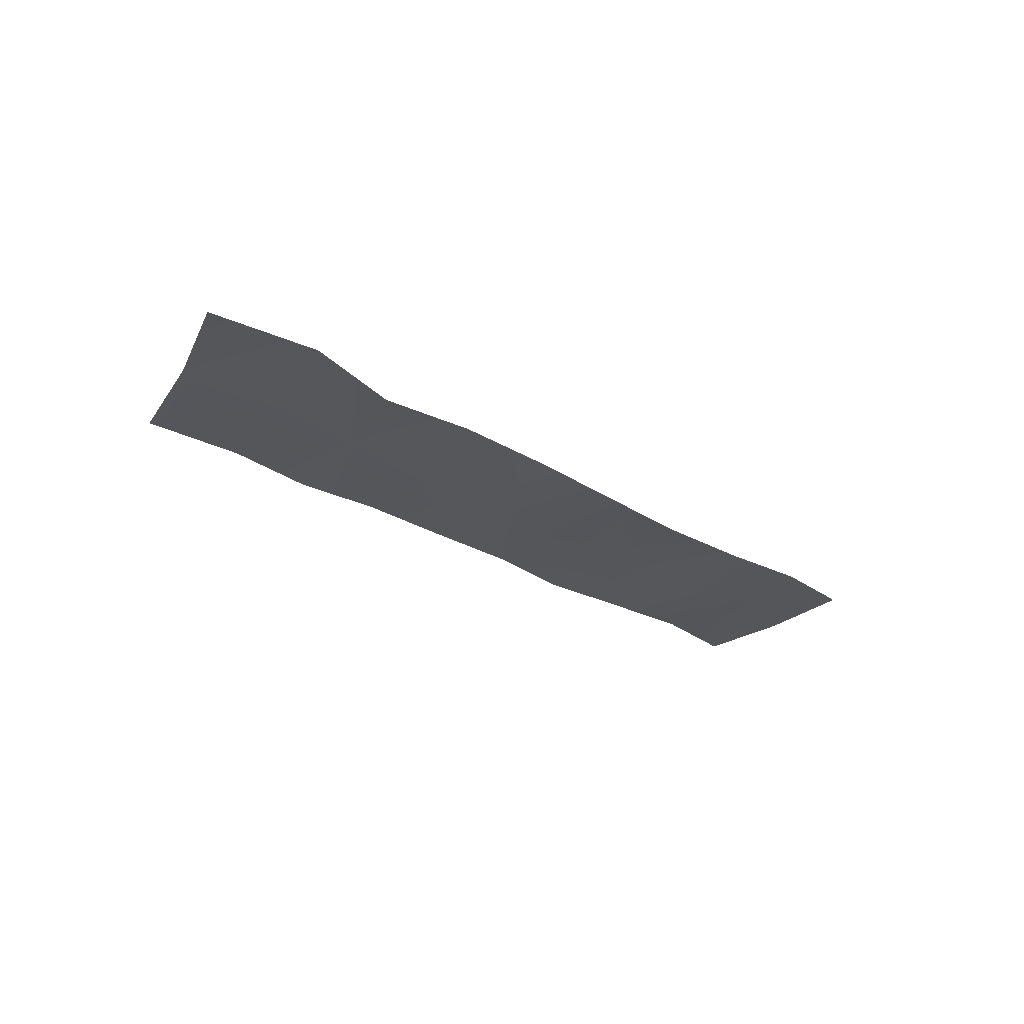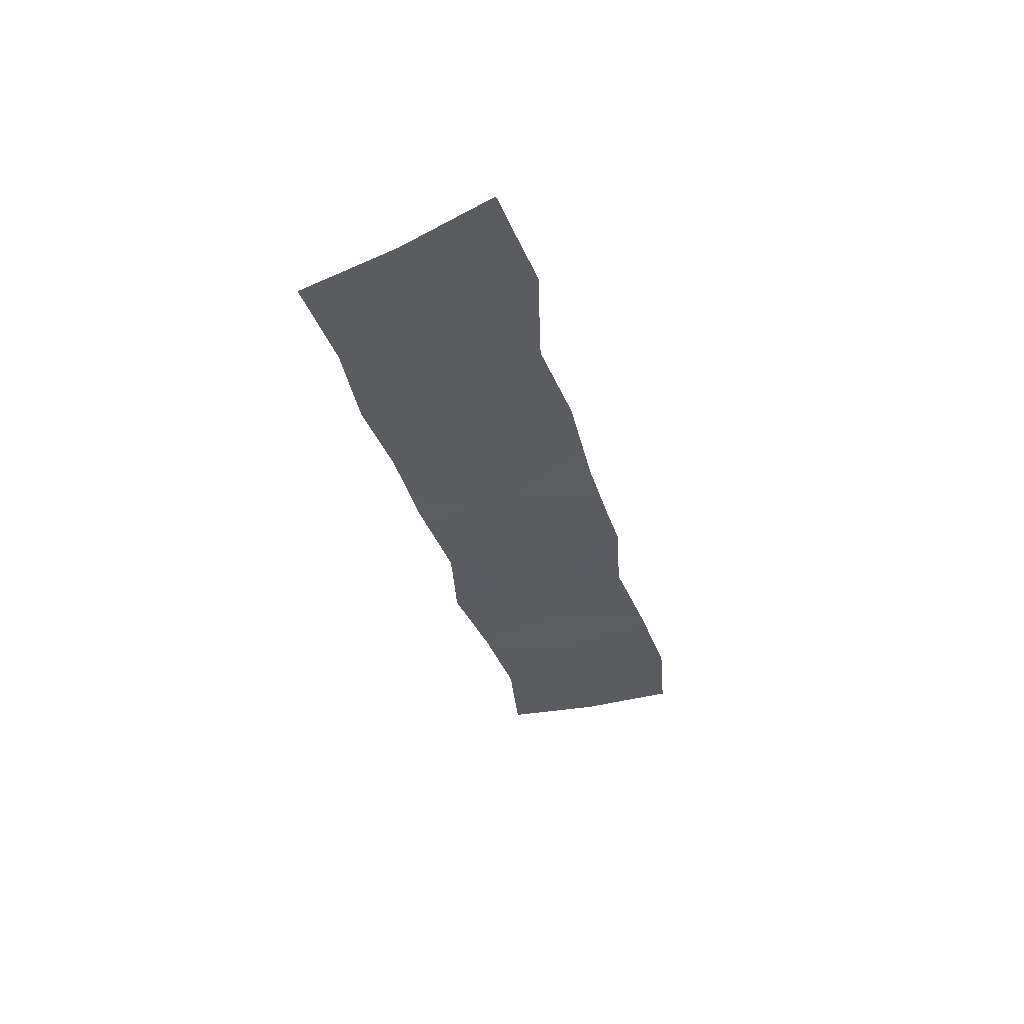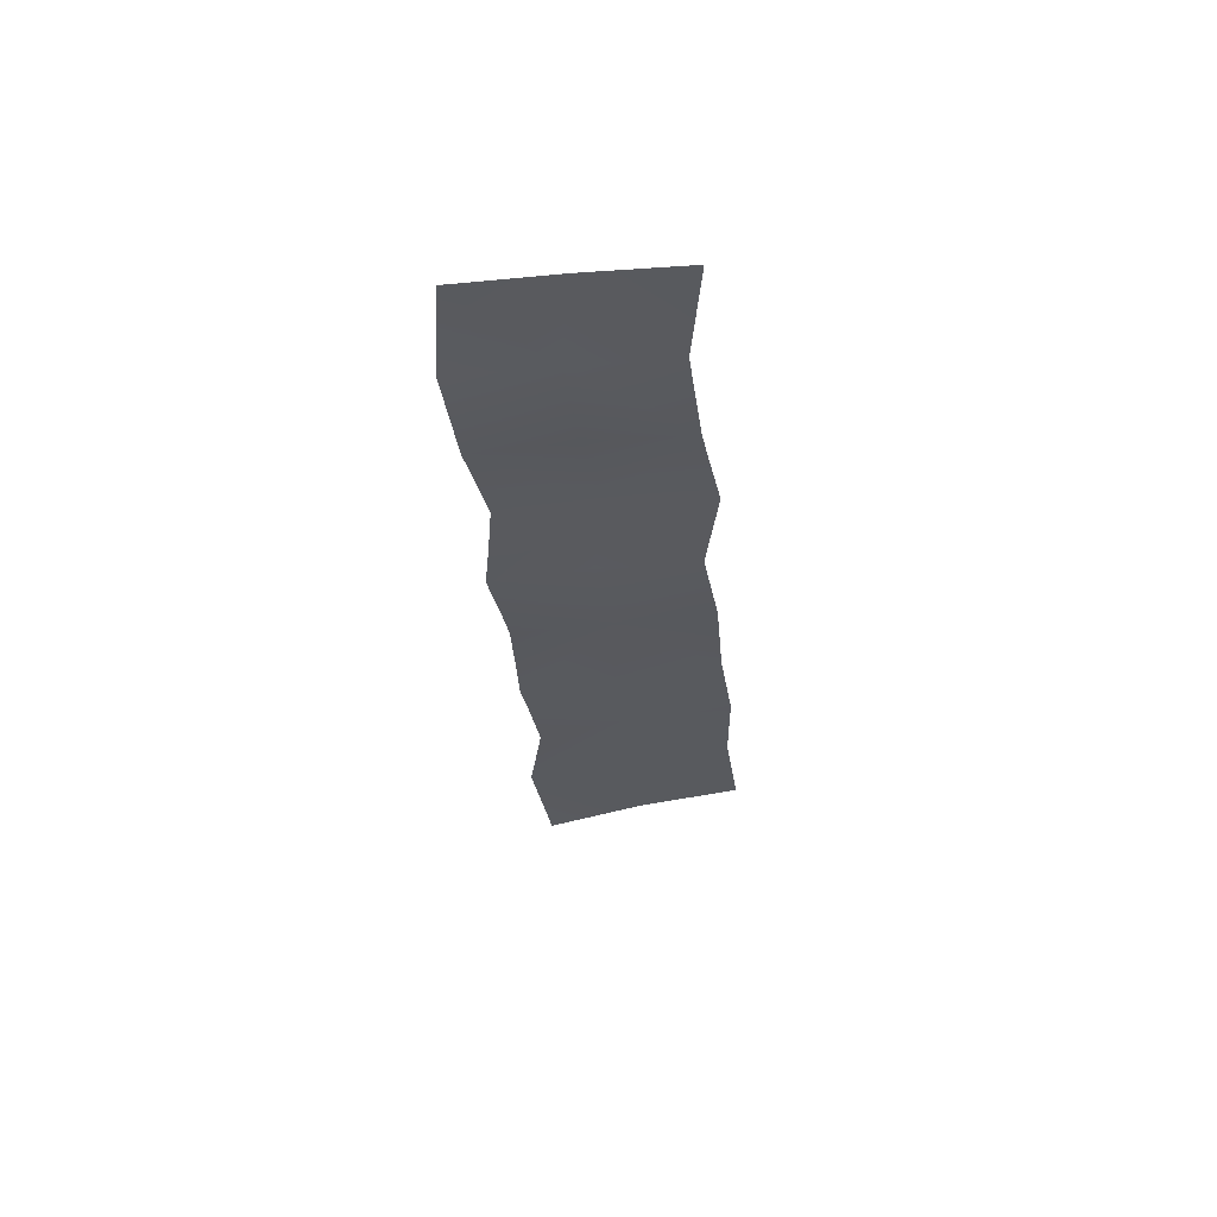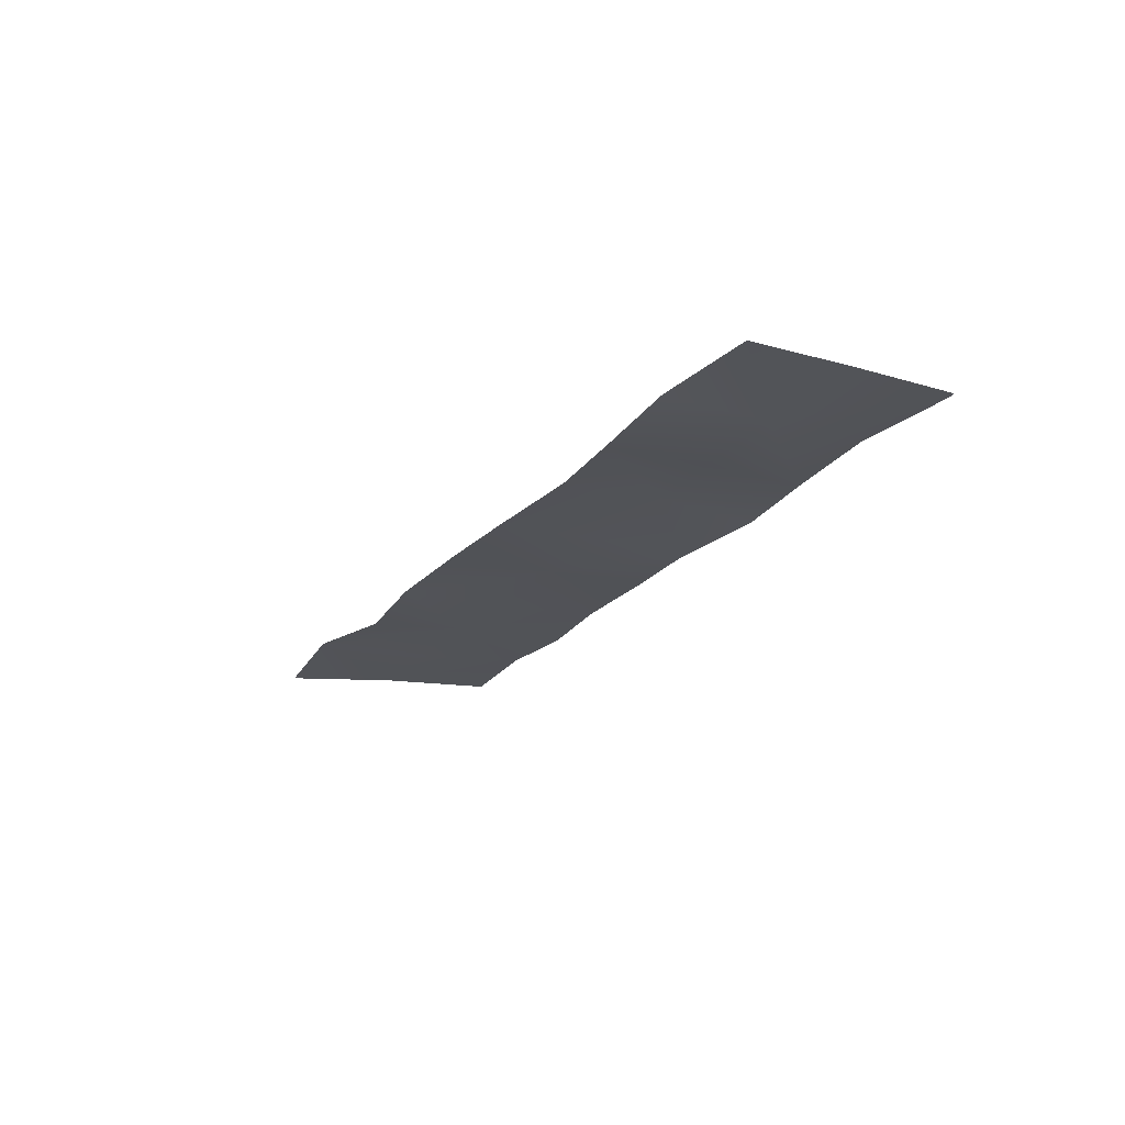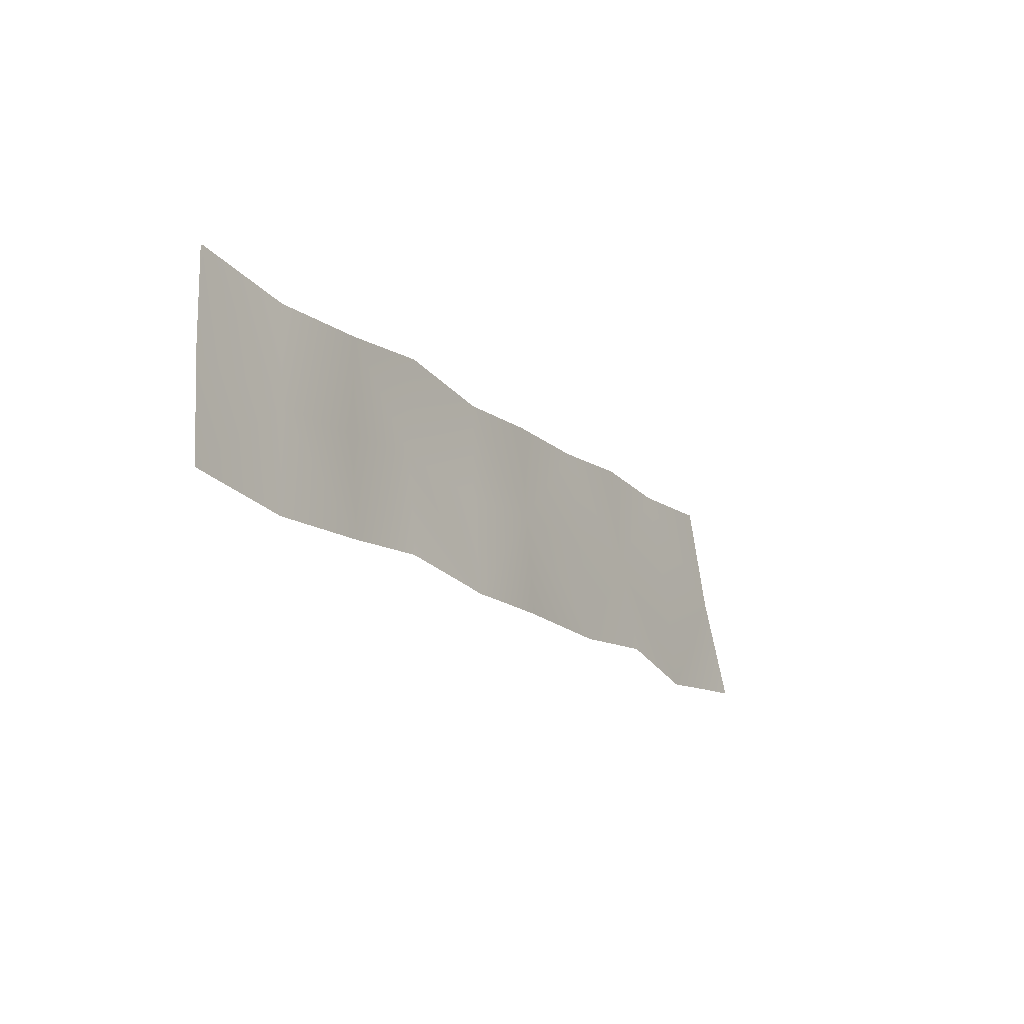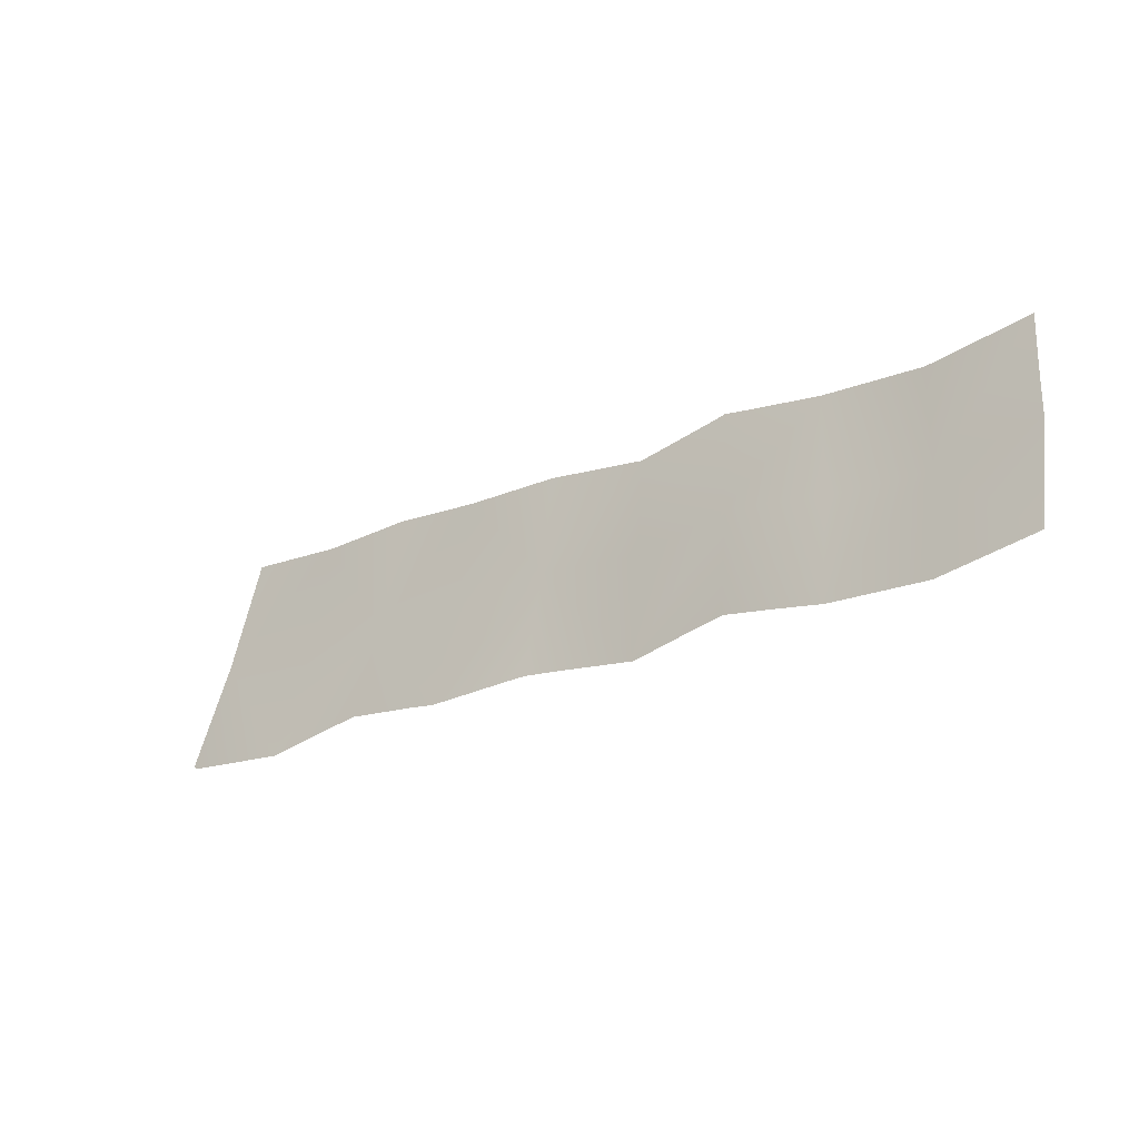
<metadata>
{"format":"obj","ext":"obj","renderer":"f3d","projection":"perspective","resolution":1024,"background":"white","views":[{"elev":-26.1,"azim":135.6,"up":"+Y"},{"elev":-34.2,"azim":103.3,"up":"+Y"},{"elev":-30.7,"azim":-85.8,"up":"+Y"},{"elev":-21.9,"azim":-119.1,"up":"+Y"},{"elev":-19.0,"azim":-56.6,"up":"+Z"},{"elev":-25.2,"azim":-144.6,"up":"+Z"}]}
</metadata>
<code>
g ater_treasury04
v 1.398e+04 -13.23 -4245
v 1.414e+04 -16.28 -4268
v 1.414e+04 -22.67 -4422
v 1.398e+04 -13.41 -4400
v 1.43e+04 -18.63 -4258
v 1.43e+04 -19.76 -4413
v 1.431e+04 -22.89 -4568
v 1.415e+04 -18.03 -4577
v 1.399e+04 -8.641 -4554
v 1.43e+04 -18.63 -4258
v 1.445e+04 -15.26 -4238
v 1.445e+04 -8.32 -4393
v 1.43e+04 -19.76 -4413
v 1.46e+04 -23.44 -4266
v 1.46e+04 -21.42 -4420
v 1.462e+04 -26.72 -4575
v 1.446e+04 -13.94 -4547
v 1.431e+04 -22.89 -4568
v 1.46e+04 -23.44 -4266
v 1.476e+04 -15.27 -4251
v 1.477e+04 -14.63 -4401
v 1.46e+04 -21.42 -4420
v 1.491e+04 -14.52 -4250
v 1.493e+04 -20.54 -4414
v 1.497e+04 -13.43 -4565
v 1.48e+04 -11.29 -4560
v 1.462e+04 -26.72 -4575
v 1.497e+04 -13.43 -4565
v 1.493e+04 -20.54 -4414
v 1.508e+04 -13.82 -4408
v 1.513e+04 -16.63 -4545
v 1.491e+04 -14.52 -4250
v 1.505e+04 -16.31 -4238
v 1.519e+04 -13.2 -4246
v 1.523e+04 -20.69 -4416
v 1.529e+04 -10.04 -4581
v 1.519e+04 -13.2 -4246
v 1.535e+04 -15.53 -4236
v 1.54e+04 -14.71 -4402
v 1.523e+04 -20.69 -4416
v 1.529e+04 -10.04 -4581
v 1.547e+04 -16.73 -4563
v 1.398e+04 -12.13 -4245
v 1.414e+04 -15.17 -4268
v 1.414e+04 -21.57 -4423
v 1.398e+04 -12.31 -4400
v 1.43e+04 -17.53 -4258
v 1.43e+04 -18.66 -4413
v 1.431e+04 -21.78 -4567
v 1.415e+04 -16.93 -4577
v 1.4e+04 -7.539 -4554
v 1.43e+04 -17.53 -4258
v 1.445e+04 -14.16 -4240
v 1.445e+04 -7.219 -4394
v 1.43e+04 -18.66 -4413
v 1.46e+04 -22.34 -4266
v 1.46e+04 -20.32 -4419
v 1.462e+04 -25.61 -4573
v 1.446e+04 -12.84 -4549
v 1.431e+04 -21.78 -4567
v 1.46e+04 -22.34 -4266
v 1.475e+04 -14.16 -4250
v 1.477e+04 -13.53 -4401
v 1.46e+04 -20.32 -4419
v 1.491e+04 -13.42 -4249
v 1.493e+04 -19.44 -4413
v 1.497e+04 -12.32 -4565
v 1.48e+04 -10.19 -4560
v 1.462e+04 -25.61 -4573
v 1.497e+04 -12.32 -4565
v 1.493e+04 -19.44 -4413
v 1.508e+04 -12.72 -4409
v 1.513e+04 -15.53 -4547
v 1.491e+04 -13.42 -4249
v 1.505e+04 -15.21 -4238
v 1.519e+04 -12.1 -4246
v 1.523e+04 -19.59 -4415
v 1.529e+04 -8.942 -4581
v 1.519e+04 -12.1 -4246
v 1.535e+04 -14.43 -4235
v 1.54e+04 -13.61 -4402
v 1.523e+04 -19.59 -4415
v 1.529e+04 -8.942 -4581
v 1.547e+04 -15.63 -4562
f 39 42 41
f 39 37 38
f 37 39 40
f 41 40 39
f 12 13 10
f 13 12 18
f 17 18 12
f 10 11 12
f 14 12 11
f 12 16 17
f 16 12 15
f 14 15 12
f 21 20 23
f 20 21 19
f 22 19 21
f 23 24 21
f 25 21 24
f 21 27 22
f 27 21 26
f 25 26 21
f 30 29 32
f 29 30 28
f 31 28 30
f 32 33 30
f 34 30 33
f 30 36 31
f 36 30 35
f 34 35 30
f 54 57 58
f 57 54 56
f 53 56 54
f 54 52 53
f 52 54 55
f 54 60 55
f 60 54 59
f 58 59 54
f 63 62 65
f 62 63 61
f 64 61 63
f 65 66 63
f 67 63 66
f 63 69 64
f 69 63 68
f 67 68 63
f 72 71 74
f 71 72 70
f 73 70 72
f 74 75 72
f 76 72 75
f 72 78 73
f 78 72 77
f 76 77 72
f 1 2 3
f 5 3 2
f 3 5 6
f 3 6 7
f 3 4 1
f 3 9 4
f 9 3 8
f 7 8 3
f 43 44 45
f 47 45 44
f 45 47 48
f 45 48 49
f 45 46 43
f 45 51 46
f 51 45 50
f 49 50 45
f 81 79 80
f 79 81 82
f 83 82 81
f 81 84 83
v 1.398e+04 -10.89 -4244
v 1.414e+04 -13.94 -4268
v 1.414e+04 -20.33 -4423
v 1.398e+04 -11.08 -4399
v 1.43e+04 -16.29 -4259
v 1.43e+04 -17.43 -4413
v 1.414e+04 -20.33 -4423
v 1.414e+04 -13.94 -4268
v 1.432e+04 -20.55 -4568
v 1.416e+04 -15.69 -4577
v 1.414e+04 -20.33 -4423
v 1.43e+04 -17.43 -4413
v 1.4e+04 -6.306 -4554
v 1.398e+04 -11.08 -4399
v 1.414e+04 -20.33 -4423
v 1.4e+04 -6.306 -4554
v 1.445e+04 -12.93 -4240
v 1.445e+04 -5.986 -4394
v 1.46e+04 -21.11 -4265
v 1.46e+04 -19.08 -4418
v 1.445e+04 -5.986 -4394
v 1.445e+04 -12.93 -4240
v 1.462e+04 -24.38 -4572
v 1.447e+04 -11.61 -4549
v 1.445e+04 -5.986 -4394
v 1.46e+04 -19.08 -4418
v 1.445e+04 -5.986 -4394
v 1.432e+04 -20.55 -4568
v 1.475e+04 -12.93 -4250
v 1.477e+04 -12.3 -4401
v 1.491e+04 -12.18 -4248
v 1.493e+04 -18.2 -4412
v 1.477e+04 -12.3 -4401
v 1.475e+04 -12.93 -4250
v 1.497e+04 -11.09 -4565
v 1.48e+04 -8.958 -4561
v 1.477e+04 -12.3 -4401
v 1.497e+04 -11.09 -4565
v 1.477e+04 -12.3 -4401
v 1.48e+04 -8.958 -4561
v 1.508e+04 -11.49 -4410
v 1.513e+04 -14.3 -4549
v 1.505e+04 -13.97 -4237
v 1.519e+04 -10.87 -4246
v 1.523e+04 -18.36 -4415
v 1.508e+04 -11.49 -4410
v 1.505e+04 -13.97 -4237
v 1.529e+04 -7.708 -4581
v 1.513e+04 -14.3 -4549
v 1.535e+04 -13.19 -4235
v 1.54e+04 -12.37 -4402
v 1.547e+04 -14.4 -4562
f 97 98 99
f 118 115 117
f 116 117 115
f 117 116 122
f 125 122 116
f 122 125 126
f 125 115 127
f 115 125 116
f 128 130 131
f 130 128 129
f 135 129 128
f 129 135 132
f 136 132 135
f 130 132 133
f 132 130 129
f 128 134 135
f 93 96 111
f 96 93 95
f 94 95 93
f 95 94 100
f 109 108 112
f 108 109 107
f 110 107 109
f 107 110 123
f 123 124 107
f 102 89 101
f 89 102 90
f 91 89 90
f 89 91 92
f 113 114 103
f 104 103 114
f 103 104 105
f 105 106 103
f 85 87 88
f 87 85 86
f 119 120 121

</code>
